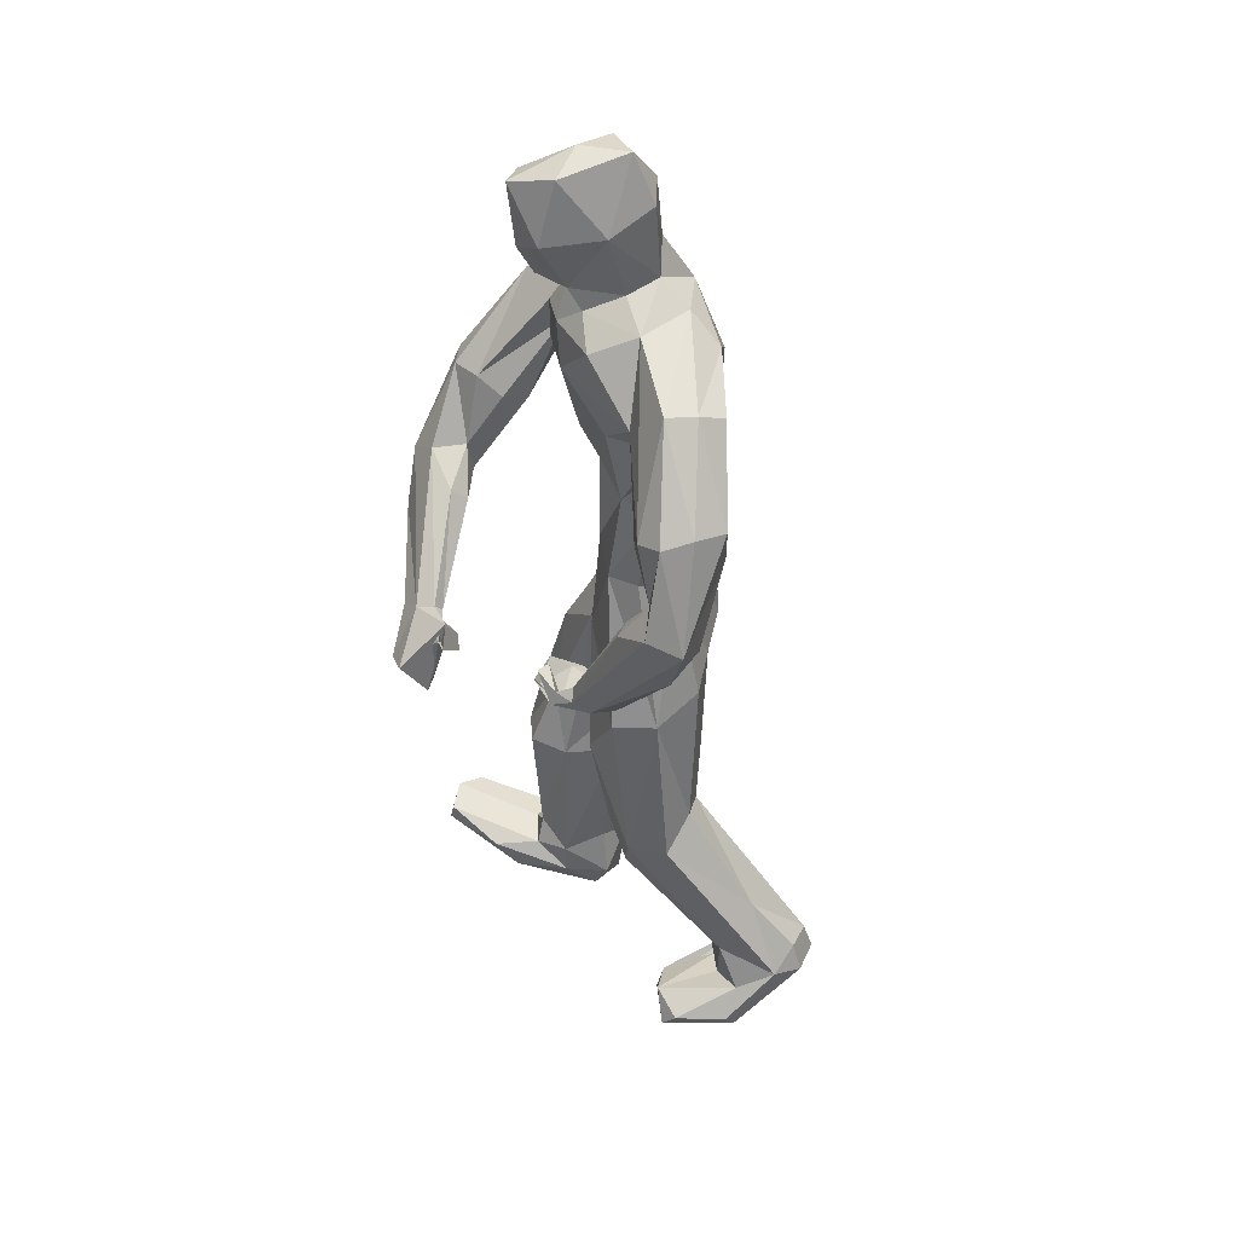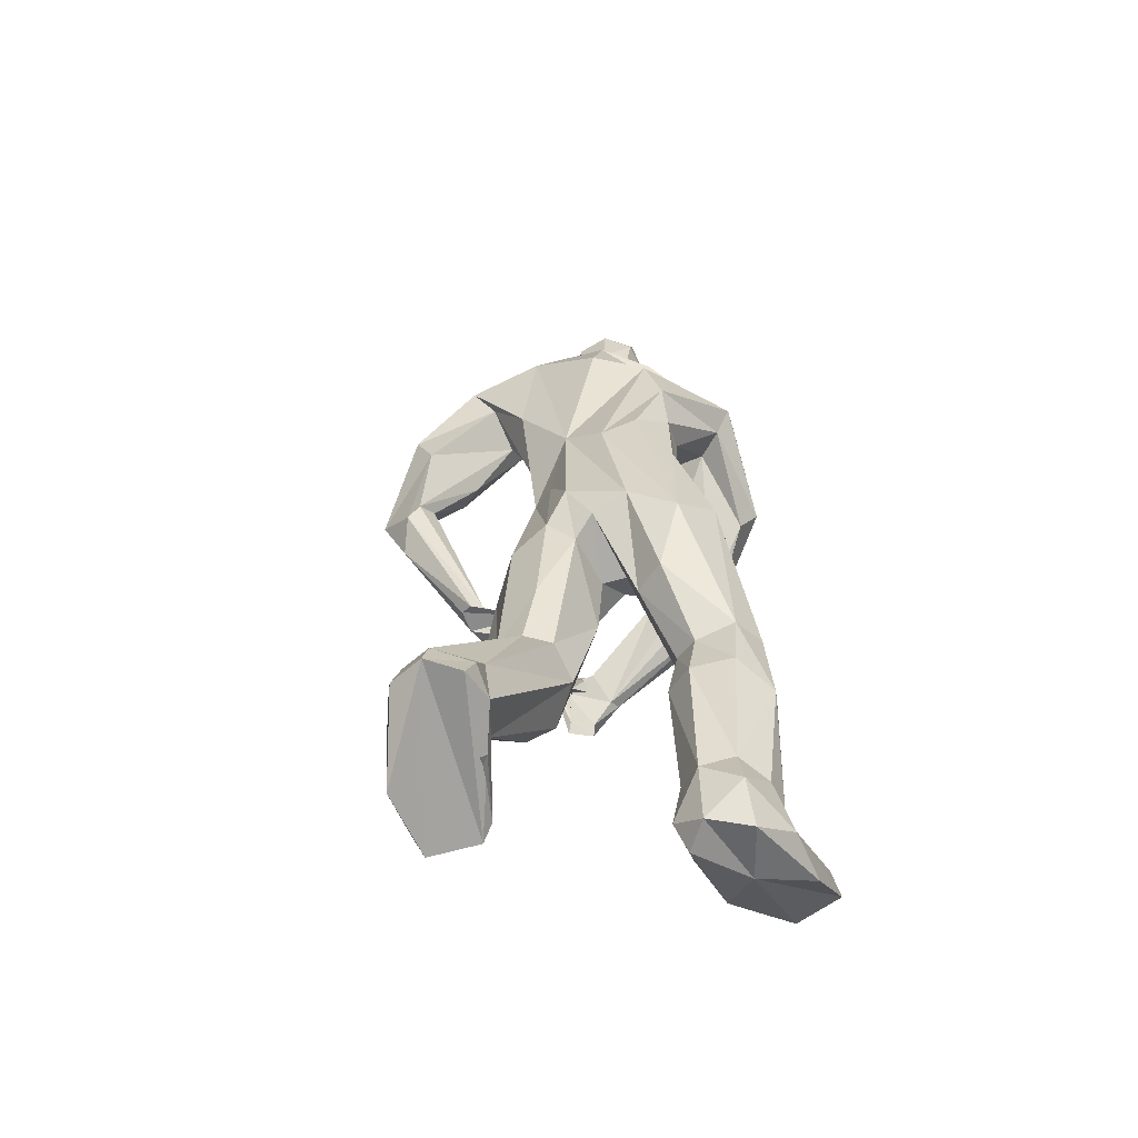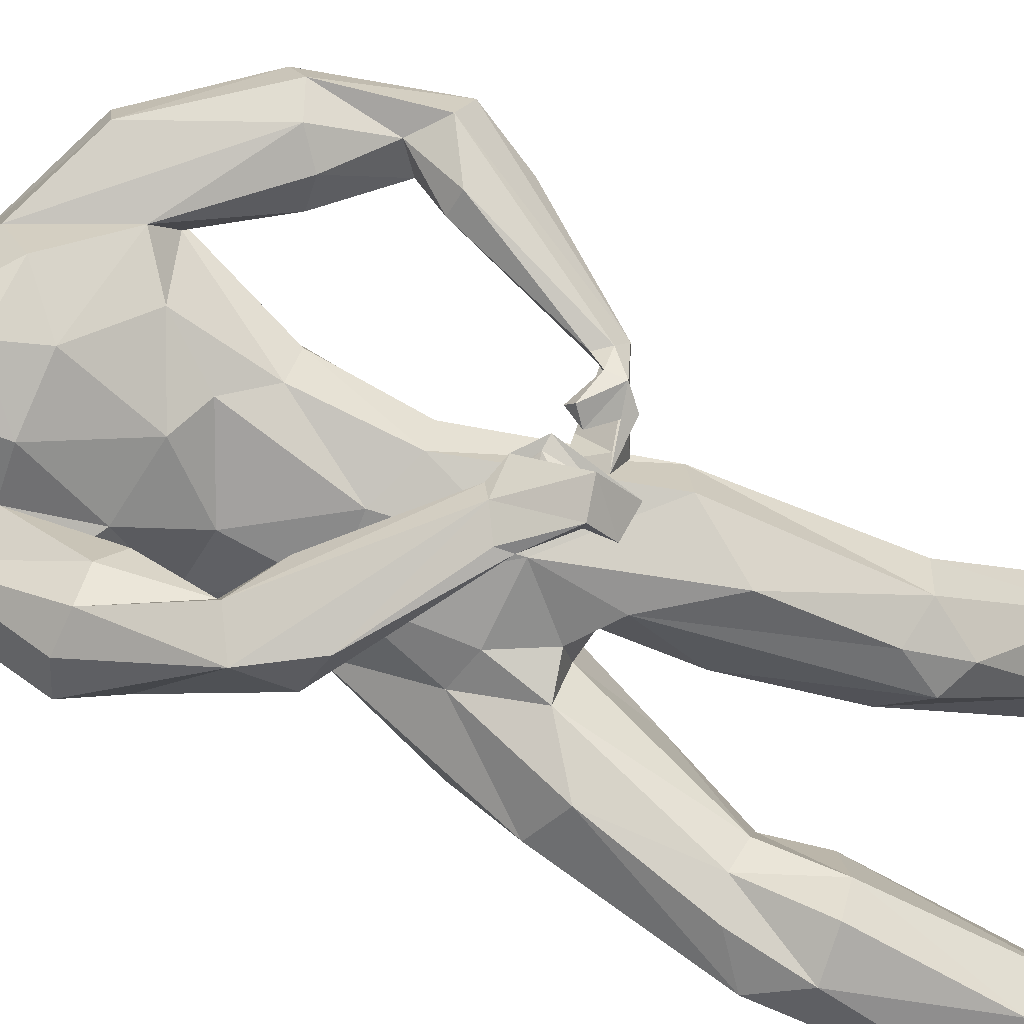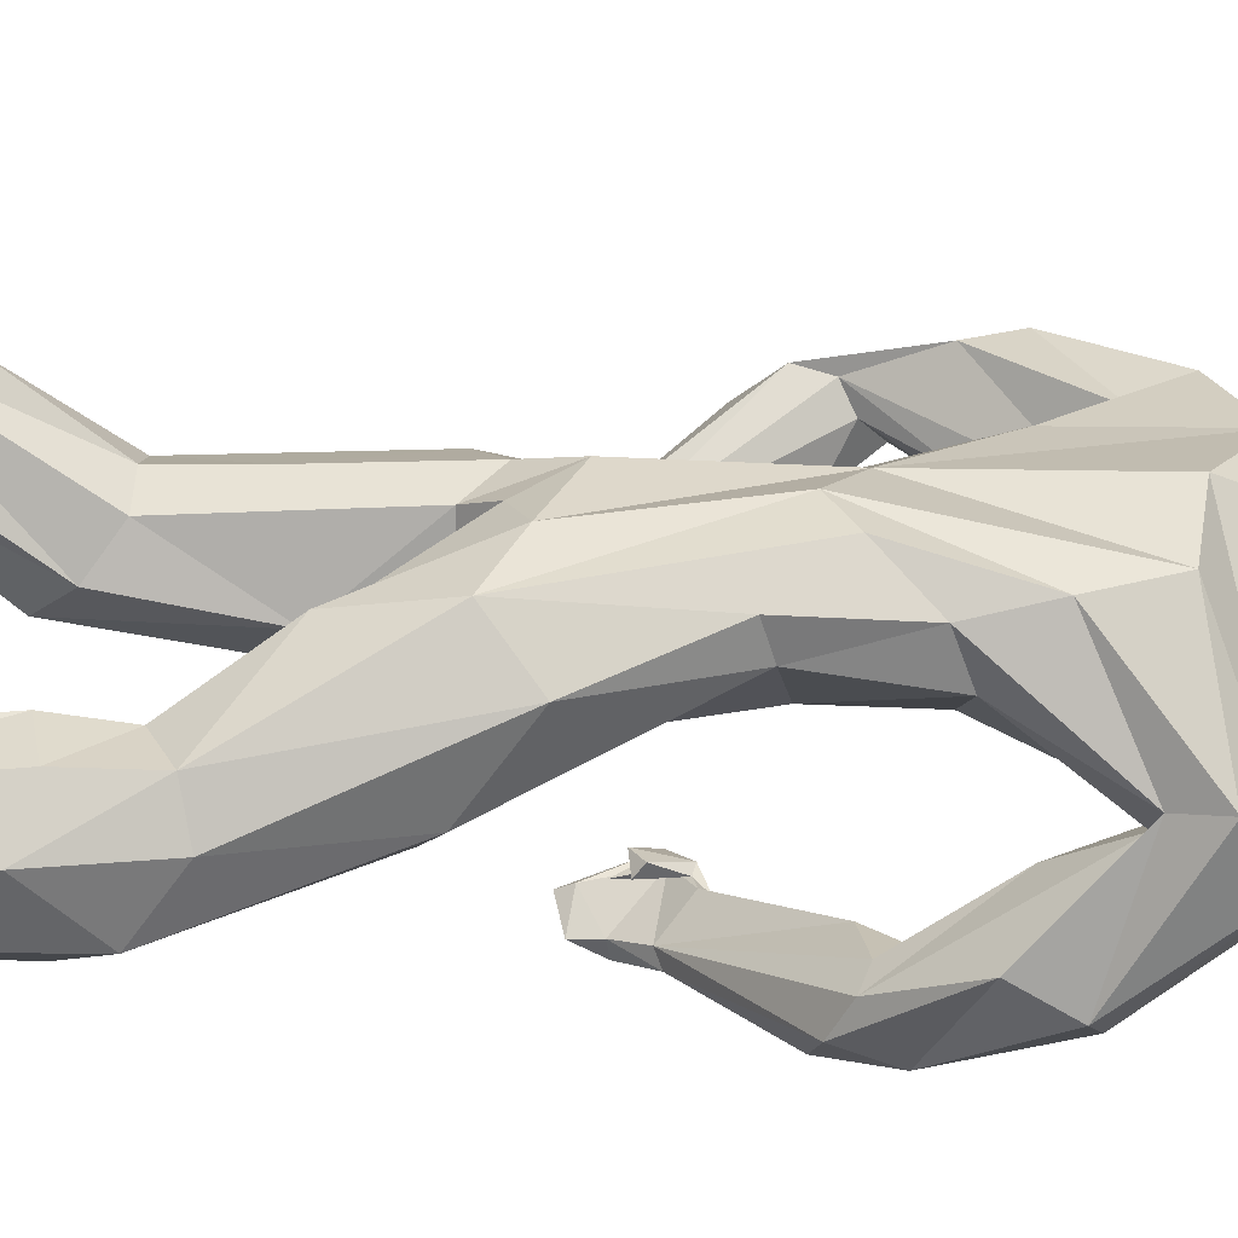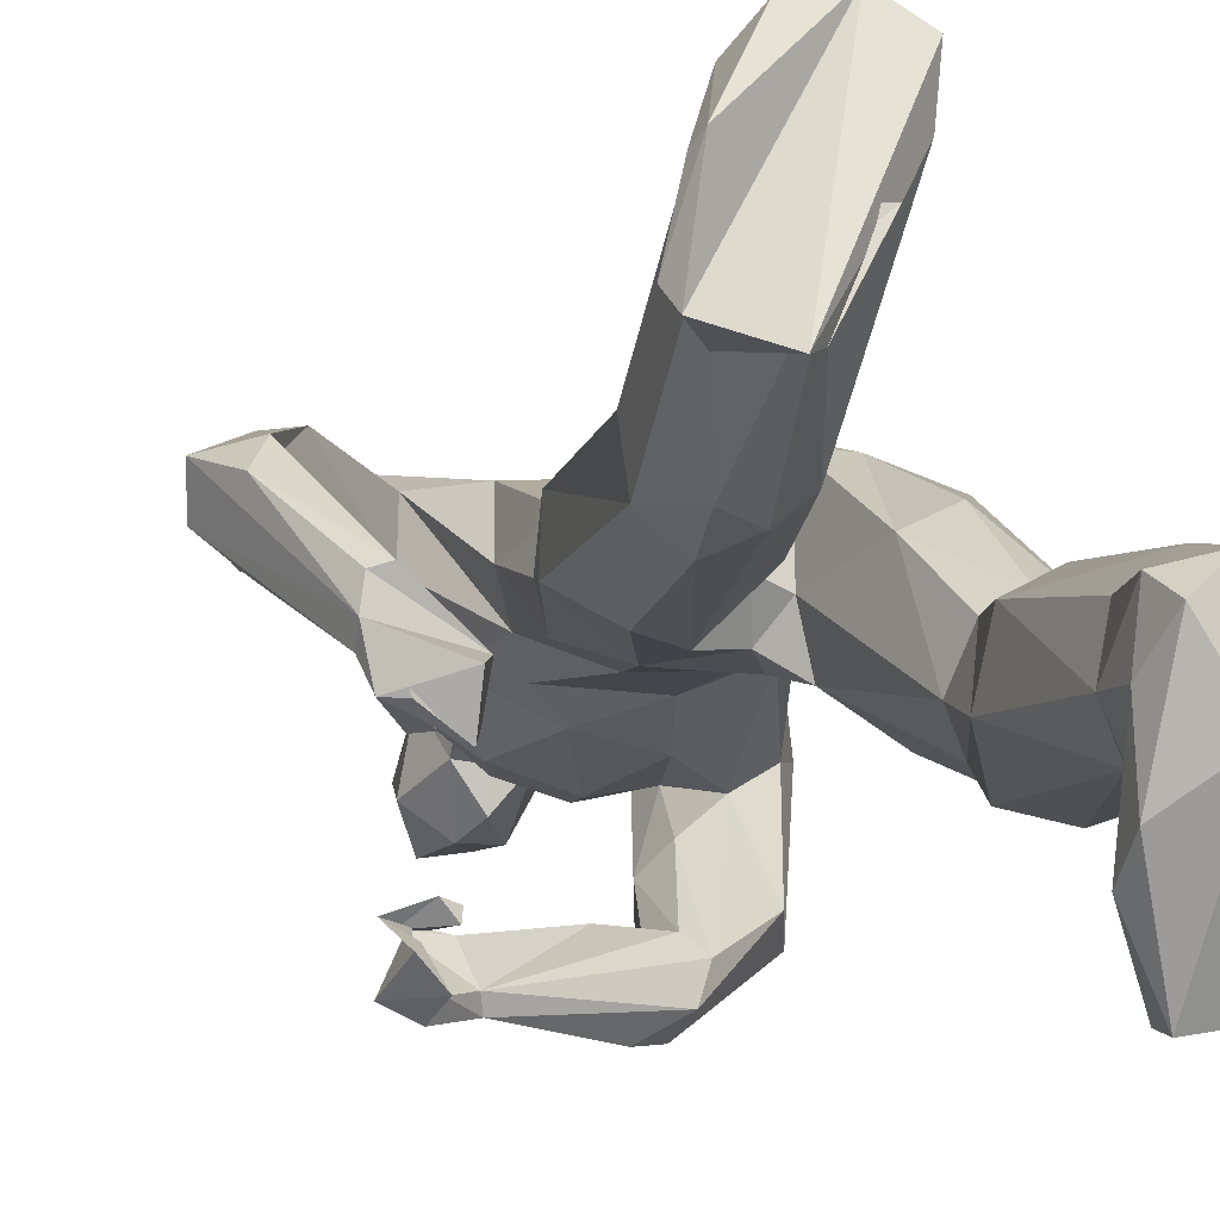
<metadata>
{"format":"obj","ext":"obj","renderer":"f3d","projection":"perspective","resolution":1024,"background":"white","views":[{"elev":40.7,"azim":-81.2,"up":"+Y"},{"elev":-58.2,"azim":31.5,"up":"+Y"},{"elev":-66.4,"azim":-118.1,"up":"+Z"},{"elev":14.1,"azim":84.4,"up":"+Z"},{"elev":-6.0,"azim":-16.1,"up":"+Z"}]}
</metadata>
<code>
v 0.103 -0.03498 -0.1333
v 0.0984 -0.02234 -0.02556
v -0.07652 -0.01131 0.004016
v -0.1194 -0.03001 -0.07511
v 0.08005 0.3602 -0.1863
v -0.1472 0.3646 -0.02557
v -0.00679 -0.003521 -0.1011
v -0.0358 0.3799 -0.1376
v 0.02084 0.4004 -0.02111
v 0.02264 -0.01172 -0.1188
v 0.01478 -0.001965 -0.001342
v 0.00897 0.3735 -0.1521
v 0.05623 0.4022 -0.06929
v -0.08031 0.3761 -0.1029
v -0.03722 0.4041 -0.01771
v -0.03033 0.1381 -0.1004
v -0.03801 0.1032 -0.006225
v -0.01166 0.5158 -0.1728
v -0.02072 0.5443 -0.07152
v -0.05621 0.5317 -0.1321
v -0.02007 0.4234 -0.04679
v 0.02312 0.4261 -0.06896
v -0.02542 0.4182 -0.1286
v -0.04416 0.5206 -0.1771
v -0.04852 0.4228 -0.1252
v -0.0265 0.4216 -0.158
v 0.1038 -0.3868 -0.09874
v 0.03494 -0.3667 -0.1844
v -0.1149 -0.4111 -0.02738
v -0.1554 -0.4101 0.06044
v -0.04534 -0.3746 0.1114
v -0.1127 -0.359 0.1255
v 0.1106 -0.4064 -0.219
v 0.03547 -0.4231 -0.1194
v -0.1083 -0.3289 0.1161
v -0.1711 -0.3945 0.00022
v 0.05203 -0.3445 -0.2847
v 0.1051 -0.3458 -0.2625
v 0.1052 -0.3626 -0.2812
v 0.05419 -0.3611 -0.289
v 0.1228 0.3223 -0.1306
v -0.1092 0.3005 -0.03422
v 0.02522 0.3253 0.007331
v 0.07093 0.3111 -0.02771
v -0.08275 0.2927 -0.08635
v 0.04854 0.3911 -0.125
v 0.1049 0.2911 -0.1331
v 0.04748 0.3299 -0.1443
v -0.07254 0.3944 -0.05681
v -0.01287 -0.02388 -0.06682
v -0.08125 0.1209 -0.05576
v 0.09151 0.1067 -0.03901
v 0.01016 -0.01943 -0.07582
v -0.01767 0.5453 -0.1206
v 0.02233 0.537 -0.09497
v 0.1001 -0.4286 -0.1203
v -0.1042 0.316 0.01175
v 0.07486 0.2916 -0.1508
v -0.1765 0.06247 -0.1193
v -0.1426 0.366 0.003487
v -0.1122 0.3215 -0.06002
v -0.04992 0.3402 -0.1322
v -0.04877 0.3751 0.01188
v 0.005264 0.337 -0.1511
v 0.1107 0.3568 -0.1671
v -0.02481 0.2609 -0.1199
v 0.08594 0.1943 -0.0465
v -0.07921 0.2068 -0.03906
v 0.087 0.2504 -0.03467
v -0.05046 0.2454 -0.09743
v -0.01278 0.1731 0.004424
v 0.0762 0.209 -0.08357
v -0.06798 0.2113 -0.07419
v -0.007528 0.04045 0.0139
v 0.06676 0.1578 -0.008091
v -0.0728 0.1224 -0.08581
v 0.1182 0.01038 -0.06992
v -0.1169 -0.02698 -0.03103
v 0.0823 0.1162 -0.0657
v -0.06678 0.1114 -0.02204
v 0.0142 0.03954 -0.1093
v -0.04925 0.04307 -0.1062
v -0.02543 0.4969 -0.05053
v 0.03052 0.4924 -0.0746
v -0.06779 0.4714 -0.1462
v -0.03787 0.4531 -0.1713
v 0.02023 0.4179 -0.1009
v 0.006642 0.4509 -0.04938
v -0.04036 0.4145 -0.07408
v -3.3e-05 0.4156 -0.1265
v -0.0483 0.3999 -0.112
v 0.04968 0.04452 -0.1025
v 0.03509 0.2669 -0.1325
v 0.001106 0.2069 -0.2335
v 0.02615 0.1312 -0.09875
v 0.0719 -0.3626 -0.1921
v 0.08277 -0.3368 -0.2834
v 0.02559 0.1634 -0.2436
v 0.06923 -0.424 -0.1728
v 0.01332 0.1492 -0.2702
v 0.01035 0.1919 -0.2874
v 0.01055 0.1731 -0.2302
v 0.03141 0.142 0.004702
v 0.02017 0.2088 -0.1053
v 0.05396 0.007795 -0.002536
v -0.07452 -0.3617 0.1342
v -0.1097 -0.3822 0.03662
v -0.1661 -0.4106 -0.01457
v -0.1245 0.3536 0.02597
v -0.06553 0.2592 0.01184
v -0.03418 0.005005 0.007429
v 0.1137 -0.1546 -0.09802
v 0.05973 -0.04498 -0.1523
v 0.06873 -0.09366 -0.03741
v 0.1228 -0.1479 -0.1354
v 0.03542 -0.1508 -0.1367
v 0.04993 -0.1423 -0.1637
v 0.03399 -0.09382 -0.0538
v 0.1092 -0.1818 -0.1836
v 0.07458 -0.1511 -0.1815
v 0.07408 -0.1683 -0.08781
v 0.04781 -0.1643 -0.09953
v 0.1102 -0.2145 -0.09549
v 0.1282 -0.2316 -0.1371
v 0.02522 -0.2128 -0.1492
v 0.03607 -0.2083 -0.1875
v 0.07664 -0.2151 -0.1968
v 0.06887 -0.2186 -0.08077
v 0.03727 -0.2131 -0.09742
v 0.09576 -0.3439 -0.1058
v 0.103 -0.3711 -0.178
v 0.1103 -0.3527 -0.1399
v 0.02253 -0.3612 -0.1508
v 0.04474 -0.3392 -0.1802
v 0.06558 -0.3571 -0.0885
v 0.0368 -0.3448 -0.1095
v -0.02043 -0.09451 -0.06926
v -0.09093 -0.08356 -0.1025
v -0.04604 -0.1037 0.00481
v -0.09276 -0.1645 0.000259
v -0.009273 -0.02275 -0.008293
v -0.044 -0.02644 -0.1049
v -0.1225 -0.1924 -0.05872
v -0.1281 -0.1905 -0.01781
v -0.03806 -0.199 -0.05045
v -0.09133 -0.1852 -0.08196
v -0.06158 -0.1699 0.003035
v -0.09842 -0.2352 -0.06441
v -0.03922 -0.1744 -0.0171
v -0.1058 -0.2748 0.06977
v -0.06974 -0.2237 -0.07199
v -0.1272 -0.325 0.04009
v -0.1332 -0.3496 0.09981
v -0.04633 -0.3662 0.07129
v -0.07509 -0.334 0.1247
v -0.05409 -0.3069 0.07096
v -0.08088 -0.3407 0.02269
v -0.16 -0.3989 0.05292
v -0.04362 -0.347 0.09831
v -0.1023 -0.3962 -0.02195
v -0.1232 0.05918 -0.1338
v -0.1319 0.05694 -0.1113
v 0.02869 -0.3954 -0.1047
v 0.02558 -0.3688 -0.2312
v 0.1177 -0.4017 -0.164
v 0.0239 -0.3946 -0.1503
v 0.06239 -0.4184 -0.09654
v -0.216 0.2128 -0.0266
v -0.1976 0.1839 0.01184
v -0.208 0.1599 0.01755
v -0.2468 0.1819 0.007844
v -0.1925 0.1934 -0.009049
v -0.1931 0.1725 -0.05039
v -0.2254 0.1314 -0.005734
v -0.2137 0.1719 -0.0553
v -0.2434 0.1939 -0.02674
v -0.1793 0.2484 -0.04551
v -0.1909 0.2812 0.03665
v -0.171 0.24 0.03452
v -0.2017 0.2687 -0.03987
v -0.2122 0.286 0.01112
v -0.1519 0.2426 -0.0313
v -0.2199 0.2773 -0.01769
v -0.1868 0.05001 -0.08517
v -0.1768 0.07124 -0.1025
v -0.1611 0.05533 -0.06874
v -0.1691 0.04812 -0.05746
v -0.1319 0.02121 -0.109
v -0.1641 0.04419 -0.1163
v -0.1581 0.07087 -0.1394
v -0.1457 0.05956 -0.1387
v -0.1789 0.04832 -0.1238
v -0.1507 0.07439 -0.1298
v -0.1642 0.03342 -0.1254
v -0.1423 0.03899 -0.1406
v -0.1205 0.04842 -0.102
v -0.1326 0.0354 -0.1483
v -0.1829 0.05291 -0.06176
v -0.1862 0.06069 -0.1018
v -0.03658 0.1713 -0.2264
v -0.02318 0.1469 -0.2893
v -0.04404 0.185 -0.2407
v -0.01347 0.2094 -0.2647
v 0.01128 0.2578 -0.1993
v 0.09649 0.2604 -0.237
v 0.08342 0.2211 -0.2165
v 0.017 0.2754 -0.2245
v 0.06727 0.274 -0.2512
v 0.0311 0.2474 -0.1781
v 0.03479 0.2759 -0.2491
v -0.1299 0.11 -0.2595
v -0.1249 0.1048 -0.2354
v -0.1181 0.08145 -0.2628
v -0.1153 0.08623 -0.2758
v -0.1309 0.1131 -0.2415
v -0.1373 0.1032 -0.2328
v -0.1624 0.03454 -0.2455
v -0.1566 0.04578 -0.2405
v -0.1427 0.03905 -0.2661
v -0.1412 0.05964 -0.2659
v -0.1738 0.06948 -0.2684
v -0.1583 0.09329 -0.2333
v -0.1274 0.07899 -0.2215
v -0.1302 0.07169 -0.2313
v -0.1416 0.07091 -0.2176
v -0.1468 0.1066 -0.228
v -0.1673 0.09217 -0.2269
v -0.1503 0.06285 -0.2805
v -0.1133 0.09823 -0.2752
v 0.02602 -0.3971 -0.2063
v -0.06904 -0.3908 0.03842
v -0.1403 -0.3701 0.0603
v -0.1452 -0.3788 -0.02255
v 0.006833 0.5074 -0.05454
v -0.003691 0.4683 -0.171
v -0.05536 0.4778 -0.08725
v 0.02737 0.4793 -0.12
f 15 6 60
f 185 189 59
f 81 10 7
f 105 103 71
f 16 76 73
f 44 41 65
f 94 200 102
f 92 10 81
f 7 142 82
f 9 15 63
f 50 11 141
f 237 235 18
f 55 54 19
f 54 20 19
f 234 84 55
f 236 83 19
f 86 85 24
f 86 24 18
f 85 20 24
f 235 90 26
f 166 164 230
f 165 27 56
f 155 150 35
f 130 27 132
f 153 158 30
f 155 35 32
f 99 167 34
f 164 28 37
f 154 156 159
f 163 34 167
f 152 232 153
f 233 231 160
f 106 30 108
f 158 232 36
f 97 38 39
f 165 33 39
f 99 230 40
f 66 45 62
f 101 203 210
f 45 42 61
f 199 192 184
f 65 5 13
f 110 109 57
f 154 31 29
f 35 153 32
f 165 56 33
f 18 24 54
f 53 50 7
f 199 185 59
f 46 13 5
f 48 58 93
f 64 62 8
f 14 62 61
f 206 100 101
f 43 9 63
f 65 9 43
f 109 63 60
f 110 57 68
f 69 41 44
f 68 57 73
f 66 70 45
f 207 204 48
f 45 70 73
f 64 93 66
f 69 44 103
f 44 43 71
f 79 72 67
f 52 67 75
f 68 73 76
f 104 16 70
f 95 81 82
f 52 75 2
f 78 51 76
f 92 81 95
f 105 74 11
f 1 79 77
f 3 80 78
f 82 4 76
f 136 163 135
f 91 25 23
f 134 28 133
f 8 14 91
f 49 89 91
f 46 87 22
f 46 12 90
f 49 15 21
f 8 23 90
f 9 13 22
f 9 88 21
f 157 231 107
f 134 96 28
f 2 75 103
f 202 200 94
f 209 102 98
f 210 203 94
f 204 94 102
f 33 56 99
f 98 100 206
f 96 97 37
f 97 39 40
f 56 167 99
f 72 79 95
f 152 157 107
f 17 71 80
f 71 63 110
f 29 31 106
f 63 109 110
f 106 108 29
f 159 155 106
f 2 105 114
f 10 92 113
f 105 11 118
f 77 2 112
f 10 117 116
f 77 115 1
f 53 116 118
f 112 114 121
f 117 113 120
f 113 1 119
f 118 122 121
f 121 128 123
f 117 120 127
f 117 126 125
f 122 129 128
f 115 124 119
f 112 123 124
f 122 116 125
f 128 135 130
f 126 127 134
f 127 119 131
f 125 126 134
f 129 136 135
f 124 132 131
f 124 123 130
f 129 125 133
f 111 139 141
f 4 82 138
f 3 140 139
f 139 147 149
f 138 146 143
f 137 145 151
f 142 151 146
f 140 78 144
f 78 4 143
f 137 141 149
f 146 148 143
f 145 149 156
f 147 140 150
f 156 147 155
f 148 157 152
f 145 154 157
f 144 153 150
f 144 143 152
f 30 158 36
f 160 29 233
f 232 158 153
f 142 50 137
f 161 197 195
f 135 167 27
f 163 133 166
f 131 132 165
f 164 37 40
f 28 164 166
f 177 182 172
f 183 180 168
f 179 170 169
f 183 176 171
f 179 178 171
f 182 42 169
f 180 177 168
f 176 168 175
f 170 171 174
f 168 173 175
f 61 177 180
f 57 109 178
f 6 183 181
f 57 179 42
f 6 49 180
f 60 181 178
f 171 184 174
f 176 199 184
f 173 172 186
f 199 175 185
f 170 187 186
f 172 169 186
f 190 59 193
f 184 188 196
f 187 198 196
f 190 193 191
f 193 189 191
f 59 189 193
f 192 190 191
f 194 192 191
f 192 197 188
f 194 189 195
f 162 187 196
f 187 174 198
f 205 208 65
f 58 206 47
f 47 206 205
f 208 210 5
f 5 210 207
f 48 204 209
f 201 211 101
f 200 212 213
f 203 215 202
f 211 215 203
f 213 214 100
f 100 214 201
f 47 67 72
f 93 58 72
f 216 222 212
f 215 226 216
f 211 226 215
f 212 222 213
f 213 222 220
f 219 220 218
f 213 220 214
f 221 219 217
f 228 221 211
f 221 217 226
f 222 218 220
f 225 223 226
f 96 131 38
f 107 233 232
f 90 235 237
f 88 234 83
f 88 22 84
f 21 83 236
f 25 85 86
f 25 89 236
f 22 87 237
f 15 49 6
f 63 15 60
f 65 13 9
f 50 53 11
f 74 105 71
f 74 71 17
f 104 95 16
f 81 7 82
f 55 237 18
f 83 234 19
f 19 234 55
f 20 236 19
f 90 23 26
f 163 136 133
f 235 86 18
f 26 23 25
f 34 166 230
f 32 153 30
f 154 159 31
f 106 155 32
f 108 233 29
f 38 165 39
f 39 99 40
f 97 96 38
f 208 101 210
f 62 45 61
f 62 64 66
f 73 57 42
f 12 46 48
f 64 12 48
f 35 150 153
f 230 99 34
f 160 154 29
f 30 106 32
f 163 166 34
f 85 236 20
f 24 20 54
f 55 18 54
f 84 237 55
f 142 7 50
f 10 53 7
f 192 199 59
f 14 61 49
f 196 188 161
f 64 48 93
f 189 185 186
f 12 64 8
f 205 206 101
f 8 62 14
f 44 65 43
f 41 69 47
f 101 100 201
f 71 43 63
f 46 207 48
f 42 45 73
f 103 44 71
f 75 67 69
f 80 110 68
f 66 104 70
f 48 209 58
f 66 93 104
f 51 80 68
f 52 79 67
f 51 68 76
f 70 16 73
f 78 80 51
f 77 79 52
f 16 95 82
f 77 52 2
f 111 17 80
f 4 78 76
f 16 82 76
f 3 111 80
f 141 11 74
f 91 89 25
f 134 131 96
f 23 8 91
f 14 49 91
f 13 46 22
f 87 46 90
f 89 49 21
f 12 8 90
f 88 9 22
f 15 9 21
f 231 157 154
f 27 130 135
f 105 2 103
f 95 79 92
f 75 69 103
f 94 203 202
f 58 209 98
f 207 210 94
f 209 204 102
f 58 98 206
f 28 96 37
f 33 99 39
f 37 97 40
f 56 27 167
f 79 1 92
f 204 207 94
f 205 101 208
f 104 72 95
f 232 152 107
f 141 74 111
f 74 17 111
f 80 71 110
f 232 233 36
f 36 233 108
f 31 159 106
f 159 156 155
f 112 2 114
f 113 92 1
f 114 105 118
f 117 10 113
f 53 10 116
f 115 77 112
f 120 113 119
f 114 118 121
f 119 1 115
f 122 118 116
f 112 121 123
f 126 117 127
f 120 119 127
f 116 117 125
f 121 122 128
f 115 112 124
f 129 122 125
f 123 128 130
f 134 127 131
f 133 125 134
f 128 129 135
f 119 124 131
f 132 124 130
f 136 129 133
f 82 142 138
f 111 3 139
f 3 78 140
f 141 139 149
f 4 138 143
f 142 137 151
f 138 142 146
f 144 78 143
f 145 137 149
f 147 139 140
f 148 146 151
f 156 149 147
f 140 144 150
f 143 148 152
f 151 145 157
f 148 151 157
f 153 144 152
f 145 156 154
f 147 150 155
f 160 231 154
f 108 30 36
f 137 50 141
f 162 161 195
f 196 161 162
f 161 188 197
f 135 163 167
f 230 164 40
f 165 132 27
f 133 28 166
f 11 53 118
f 168 177 172
f 178 181 171
f 176 183 168
f 42 179 169
f 181 183 171
f 170 179 171
f 172 182 169
f 173 168 172
f 49 61 180
f 61 42 182
f 179 57 178
f 60 6 181
f 183 6 180
f 109 60 178
f 177 61 182
f 199 176 175
f 171 176 184
f 185 173 186
f 169 170 186
f 187 170 174
f 175 173 185
f 184 192 188
f 189 186 162
f 162 186 187
f 198 184 196
f 189 194 191
f 192 59 190
f 192 194 197
f 195 189 162
f 194 195 197
f 174 184 198
f 41 205 65
f 41 47 205
f 65 208 5
f 46 5 207
f 102 200 213
f 101 211 203
f 98 102 213
f 98 213 100
f 202 215 212
f 202 212 200
f 47 69 67
f 58 47 72
f 104 93 72
f 227 217 218
f 222 227 218
f 201 214 229
f 226 227 225
f 226 223 216
f 212 215 216
f 228 219 221
f 229 214 228
f 211 221 226
f 228 220 219
f 217 219 218
f 216 223 224
f 224 223 225
f 229 228 211
f 222 216 224
f 222 225 227
f 222 224 225
f 226 217 227
f 214 220 228
f 201 229 211
f 131 165 38
f 233 107 231
f 87 90 237
f 21 88 83
f 234 88 84
f 89 21 236
f 26 25 86
f 235 26 86
f 85 25 236
f 84 22 237

</code>
